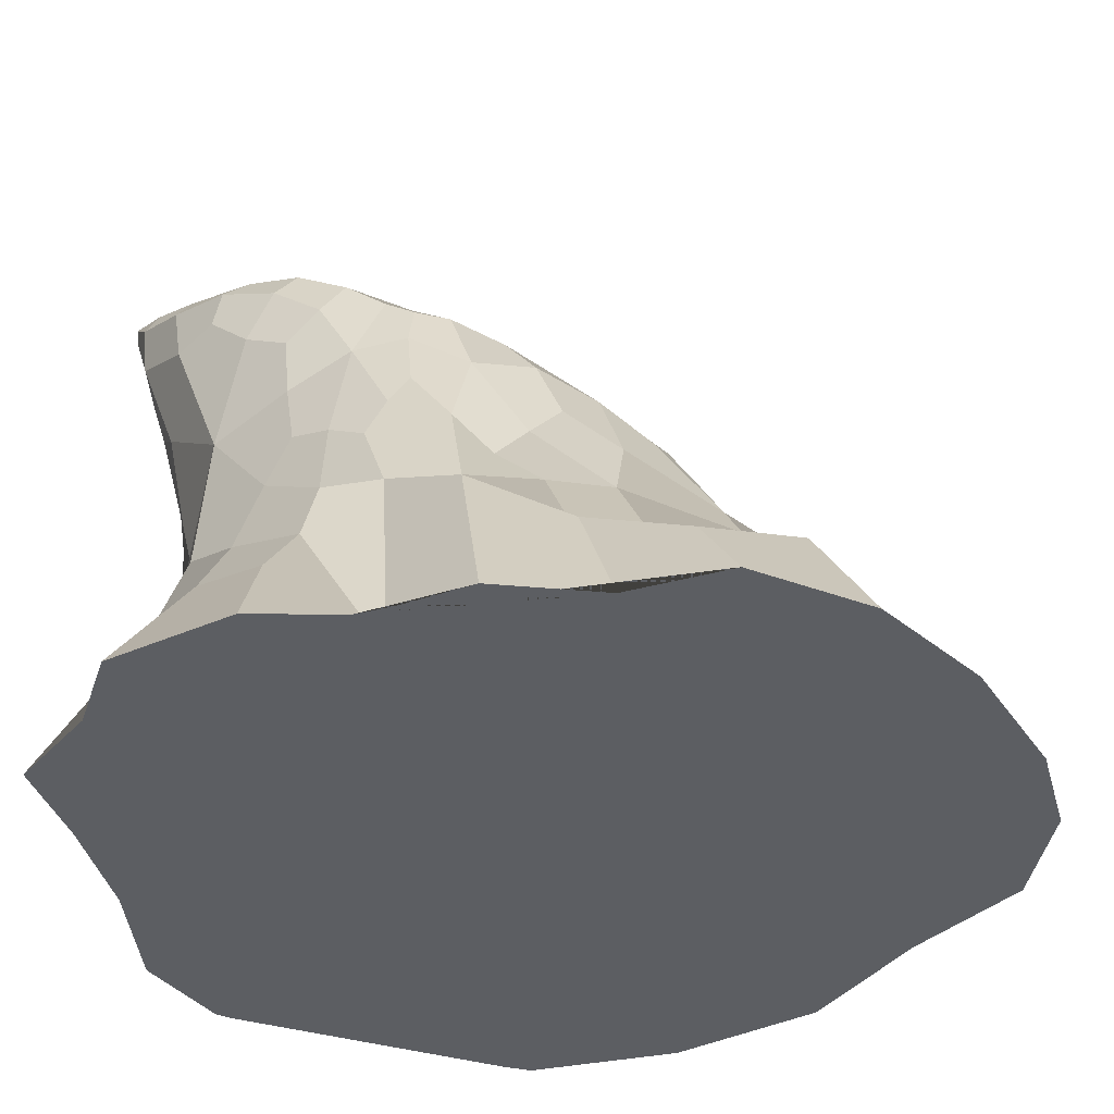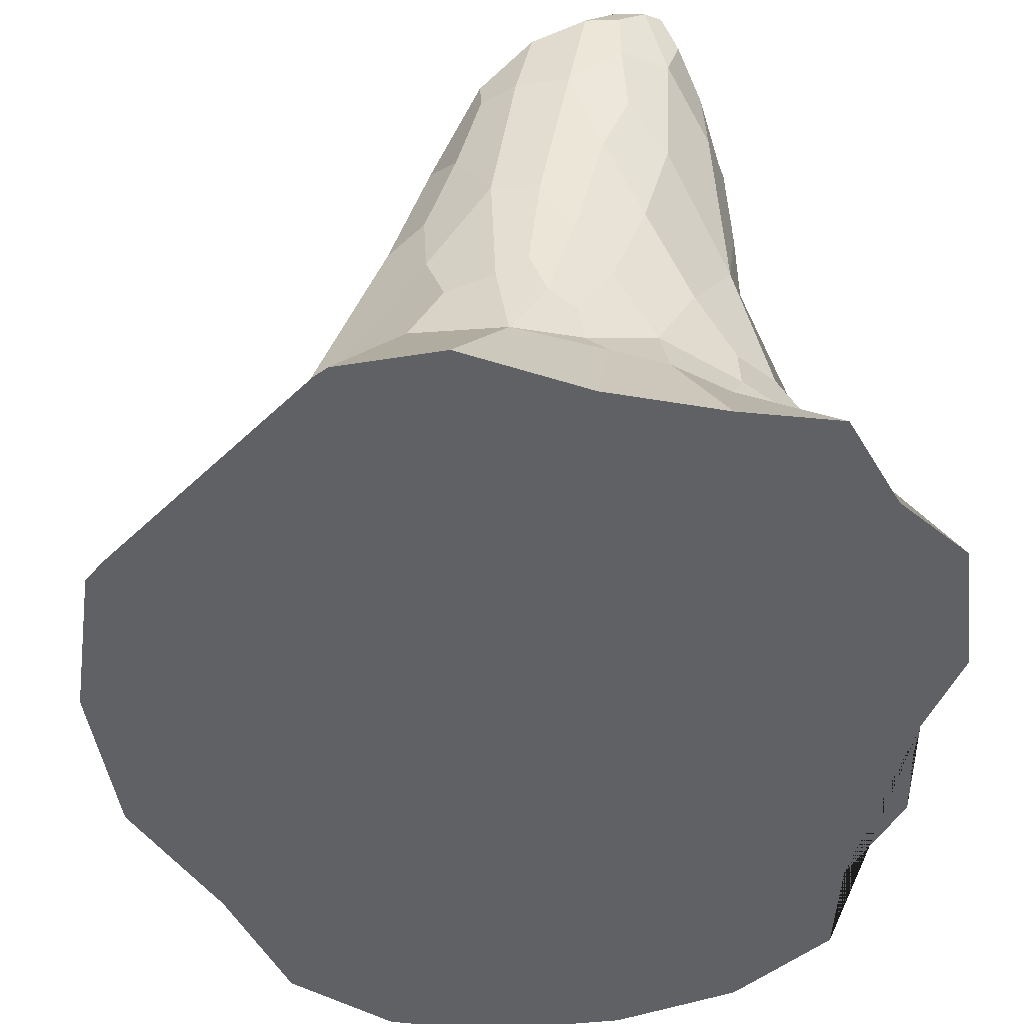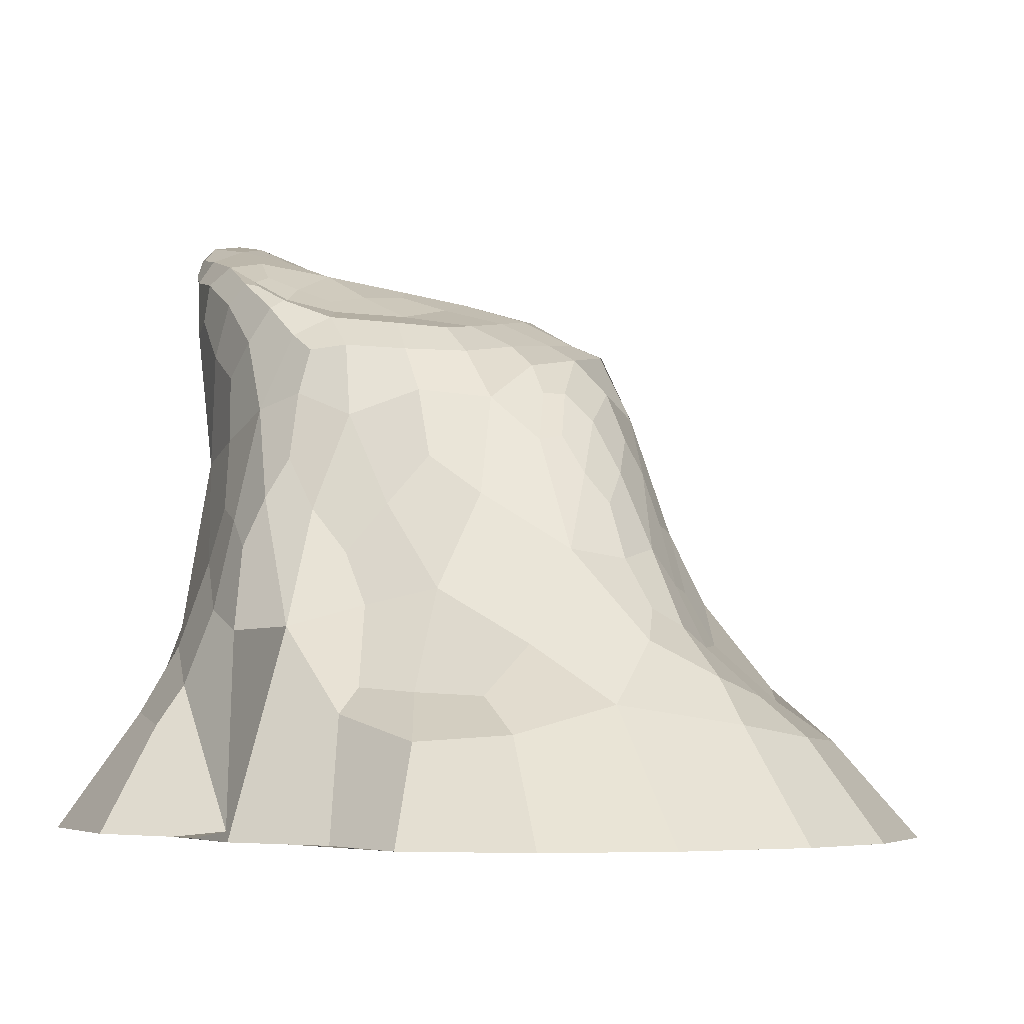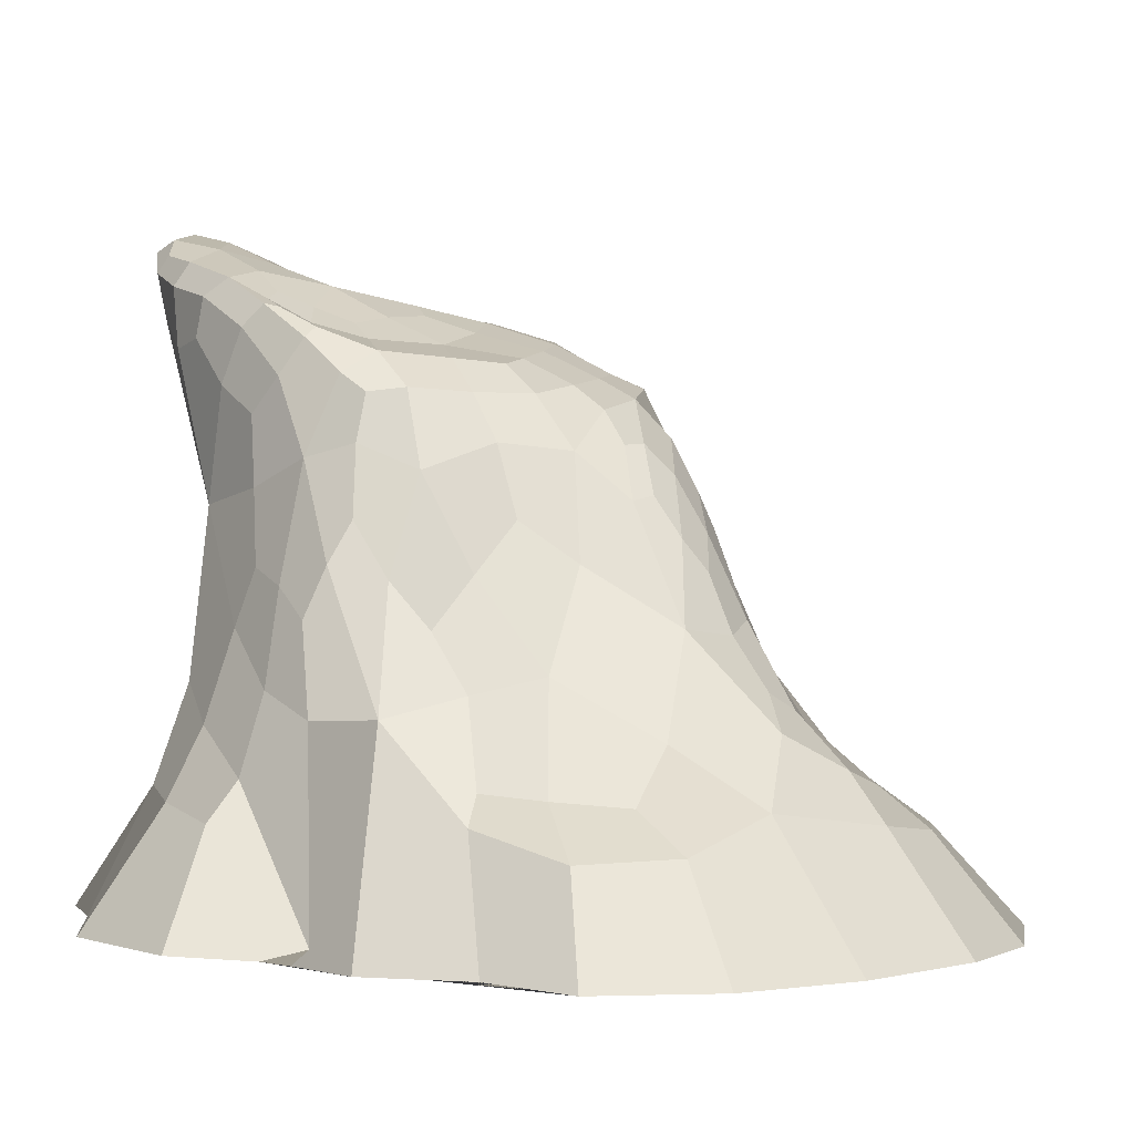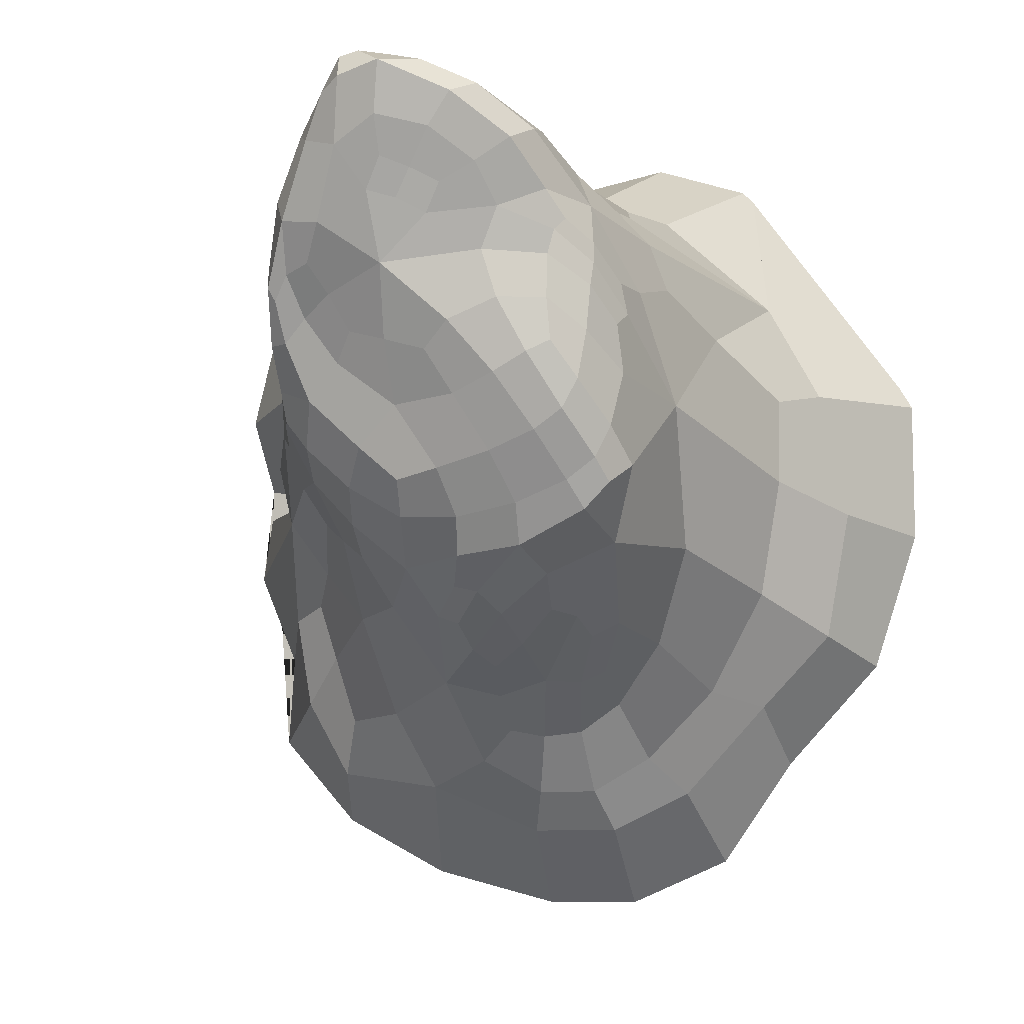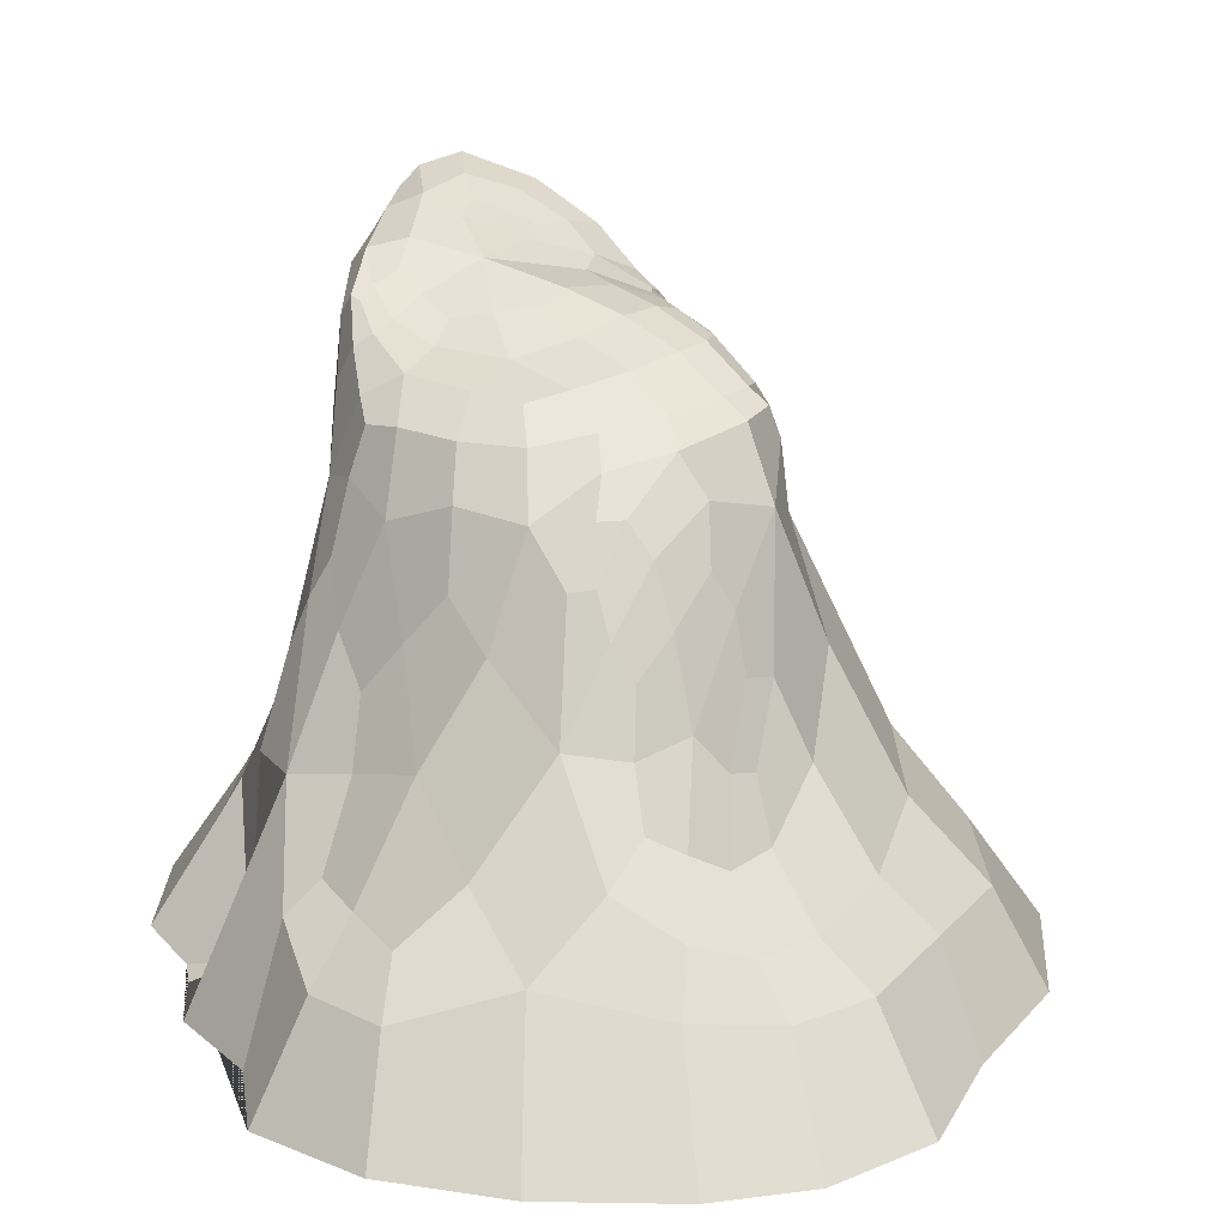
<metadata>
{"format":"obj","ext":"obj","renderer":"f3d","projection":"perspective","resolution":1024,"background":"white","views":[{"elev":-37.6,"azim":105.9,"up":"+Y"},{"elev":-50.0,"azim":-7.4,"up":"+Y"},{"elev":-4.5,"azim":138.3,"up":"+Y"},{"elev":1.4,"azim":123.6,"up":"+Y"},{"elev":-5.0,"azim":-166.7,"up":"+Z"},{"elev":19.8,"azim":167.3,"up":"+Y"}]}
</metadata>
<code>
o pedra1
v 0.5464 4.116 -1.167
v 1.733 4.019 -0.831
v 3.097 0.9328 1.272
v 2.148 1.278 2.163
v -0.7354 1.257 2.551
v -0.4922 1.468 -2.708
v -1.432 2.718 1.357
v -0.9289 2.897 2.196
v -0.4351 4.435 2.746
v 2.777 2.393 0.906
v 2.428 4.016 -0.1214
v -2.164 0.7298 -1.826
v -2.406 0.9078 0.3538
v 0.4238 4.439 3.151
v 1.232 2.83 2.651
v 1.473 4.865 3.165
v -1.101 4.227 -0.2701
v -0.6508 4.271 -0.8215
v 0.2762 3.254 -2.133
v -0.9856 3.412 -1.407
v 1.25 1.853 -2.836
v 0.719 3.535 -1.853
v 1.988 0.291 2.457
v 0.7695 0.257 2.814
v 0.5307 1.06 2.667
v 0.0455 1.699 2.758
v -0.7873 0.3531 -3.69
v 0.09537 1.899 -2.813
v 0.4486 0.5807 -4.079
v -1.149 3.889 1.237
v -1.148 4.103 0.7849
v 3.154 1.934 0.04583
v 2.787 2.841 -0.245
v 2.418 4.542 0.6056
v 2.546 3.825 1.143
v 2.238 4.583 2.098
v 3.689 -0.9309 -0.458
v 1.943 2.838 -1.476
v 2.661 1.844 -1.034
v 2.758 0.393 -3.259
v 3.165 0.4797 -1.893
v 1.103 4.507 -0.03595
v -0.5438 4.684 1.432
v -0.7143 4.587 1.8
v 2.108 5.169 1.788
v -4.7e-05 4.782 0.2373
v -0.5828 4.735 0.5464
v 2.009 4.706 0.8598
v -0.2635 5.125 2.543
v 0.9391 5.744 3.243
v 1.086 5.124 1.328
v 1.601 5.469 3.011
v 0.4394 5.243 2.096
v 0.9948 5.469 2.341
v 3.488 0.2388 1.392
v 2.572 1.287 1.904
v -1.256 2.793 1.845
v -0.6512 3.718 2.449
v 2.817 1.828 1.128
v -0.8999 2.044 2.311
v 2.189 4.06 -0.4148
v -2.396 0.9079 -0.5587
v -2.798 0.3128 0.4748
v 0.7867 3.585 2.944
v 1.484 3.81 2.775
v -1.246 3.804 -0.6432
v -0.9498 4.287 -0.6014
v 0.7355 2.662 -2.492
v -0.3019 3.617 -1.737
v -0.9346 4.428 1.139
v -1.213 3.869 0.9123
v 2.219 4.985 2.022
v 2.403 4.119 1.634
v 2.546 4.184 0.8196
v 1.364 0.3144 2.677
v 2.981 2.433 -0.09903
v 0.1533 2.832 2.853
v 0.2242 1.208 2.755
v 0.8779 1.759 2.627
v 1.034 3.013 -2.141
v 1.036 0.9351 -3.716
v 0.2892 1.091 -3.435
v 0.465 3.55 -1.908
v -1.548 0.4948 -2.924
v -0.377 4.569 -0.3326
v 0.1751 2.7 -2.434
v -0.5439 0.9231 -3.069
v -1.515 2.087 -1.388
v -1.827 1.826 0.9356
v -1.262 3.431 1.214
v -1.192 4.006 0.2894
v 2.963 2.229 0.4721
v 0.6004 0.1203 -4.541
v 2.587 3.543 -0.1293
v 0.5679 0.5678 2.696
v 2.117 0.6584 2.321
v 1.745 1.984 2.302
v -0.2655 1.422 2.707
v -0.1061 4.45 2.987
v -0.4442 4.841 2.678
v 2.609 3.136 1.064
v 1.991 4.502 2.548
v -0.1008 4.202 -1.038
v -0.2314 1.532 -2.827
v 0.6026 3.872 -1.551
v 2.428 4.201 0.179
v 0.9592 4.853 3.283
v 1.211 5.493 3.412
v 1.605 5.298 3.157
v -1.065 0.5751 2.527
v -2.835 -0.02417 -2.28
v 3.495 1.06 -0.2928
v -1.17 -0.04938 -4.106
v -2.19 0.06925 1.548
v -0.1482 0.3912 -4.071
v 3.609 0.5161 0.4119
v 2.827 1.292 -1.557
v 2.311 2.342 -1.258
v 1.838 3.547 -1.179
v 1.38 5.65 3.127
v 2.796 2.294 -0.6587
v 0.5899 5.177 1.801
v 3.533 0.2243 -2.059
v 2.104 0.8916 -3.174
v 2.958 0.03651 -3.893
v 2.984 0.4309 -2.514
v 1.706 2.436 -2.003
v -0.9383 4.279 1.6
v -0.8295 4.568 0.1716
v 2.234 4.647 0.6147
v 0.2639 5.507 2.951
v -0.348 4.805 0.4292
v 1.528 4.353 -0.4453
v 0.6927 4.375 -0.6799
v -0.5451 4.758 2.08
v -0.5431 4.728 0.9824
v -0.6092 4.664 1.682
v 0.4514 4.655 0.04547
v 1.704 4.551 0.4073
v 2.134 4.937 1.277
v 2.349 4.879 1.156
v 0.08398 4.928 1.461
v 1.173 4.013 -1.151
v 1.703 4.877 1.071
v 0.5895 5.388 3.313
v 1.708 5.255 1.745
v 1.796 5.372 2.557
v 1.135 4.791 0.6046
v 0.4369 4.942 0.7563
v 1.006 5.632 2.727
v -0.8038 4.121 -1.112
v -0.7791 2.128 -2.194
v 0.6431 1.775 -2.981
v -0.4392 2.739 -2.142
v 0.08032 5.217 2.298
v 1.159 5.372 2.021
v 0.7151 5.361 2.233
v -0.1551 0.3924 2.853
v 1.046 4.222 3.067
v -1.09 1.382 -2.399
v 1.786 0.3107 -4.034
v -0.317 2.951 2.685
v -1.544 2.857 0.08518
v 2.356 3.292 -0.6912
v -0.0914 3.993 -1.459
v 0.05316 5.227 3.079
v 1.312 0.9974 2.48
v 2.233 2.974 1.944
v 2.876 0.3083 2.095
v 0.4935 5.477 2.614
v -0.09717 0.886 -3.383
v 2.697 3.409 0.3959
v -1.074 4.175 -0.8464
v -0.9525 4.351 1.383
v 2.419 4.659 1.371
v 0.5096 2.351 2.788
v 0.6445 1.261 -3.365
v -0.6742 4.606 -0.1299
v 3.451 -0.02898 -3.052
v 3.335 1.087 -0.9516
v -3.083 0.02702 -0.8739
v -2.072 -0.05076 -3.099
v 3.773 0.1082 0.662
v -0.3114 -0.004068 -4.534
v 3.263 1.293 0.3999
v 1.132 4.306 -0.7878
v 2.349 1.456 -2.094
v 1.451 5.517 2.465
v 0.9405 5.342 3.398
v 2.282 4.848 1.026
v -0.8779 4.101 2.016
v -0.9044 4.49 0.6702
v 0.1157 4.474 -0.5247
v 2.046 4.416 0.03747
v 0.7042 4.824 0.4838
v 1.887 5.027 1.372
v 1.524 4.719 0.7082
v -0.06212 4.893 0.9759
v -0.09354 4.973 1.885
v 1.266 3.472 -1.653
v 1.397 5.533 3.347
v 1.923 5.128 2.663
v -0.4928 2.198 -2.339
v 0.7976 3.061 -2.223
v 0.5539 2.352 -2.668
v -0.2376 3.101 -2.081
v 0.8735 5.291 1.946
v 4.191 -0.9536 1.843
v -3.766 -0.9623 0.4842
v 0.6771 -1 -5.448
v -1.76 -0.9451 3.188
v -3.304 -0.9819 -2.609
v -1.475 -0.9967 -4.936
v 4.277 -0.97 -0.7266
v -3.62 -0.9607 0.7254
v -1.88 -0.9458 3.068
v 4.26 -0.9676 -0.3599
v 3.972 -0.9812 -2.493
v 3.204 -0.9939 -4.485
v -0.7436 -0.9431 3.506
v 2.053 -0.9978 -5.099
v 3.434 -0.9504 2.346
v 1.774 -0.9452 3.166
v 4.042 -0.9878 -3.525
v 4.389 -0.9747 -1.473
v -3.783 -0.9722 -1.07
v -2.264 -0.9893 -3.77
v 2.79 -0.9451 3.19
v 0.5676 -0.9448 3.232
v 4.519 -0.962 0.5233
v -0.3626 -0.998 -5.437
v -1.102 -0.9618 0.5623
v -2.75 -0.9533 1.897
f 211 220 158 110
f 229 24 158 220
f 24 95 158
f 25 78 158 95
f 26 98 158 78
f 5 110 158 98
f 14 64 159 107
f 15 65 159 64
f 16 107 159 65
f 6 87 160 152
f 87 27 84 160
f 160 84 12 88
f 152 160 88 20
f 40 125 161 124
f 219 221 161 125
f 210 93 161 221
f 29 81 161 93
f 21 124 161 81
f 5 98 162 60
f 26 77 162 98
f 14 99 162 77
f 9 58 162 99
f 8 60 162 58
f 12 62 163 88
f 13 89 163 62
f 7 90 163 89
f 30 71 163 90
f 31 91 163 71
f 17 66 163 91
f 20 88 163 66
f 39 118 164 121
f 38 119 164 118
f 2 61 164 119
f 11 94 164 61
f 33 121 164 94
f 19 69 165 83
f 20 151 165 69
f 18 103 165 151
f 1 105 165 103
f 22 83 165 105
f 50 131 166 145
f 131 49 100 166
f 166 100 9 99
f 145 166 99 14
f 25 95 167 79
f 24 75 167 95
f 23 96 167 75
f 4 97 167 96
f 15 79 167 97
f 4 56 168 97
f 3 59 168 56
f 10 101 168 59
f 35 73 168 101
f 36 102 168 73
f 16 65 168 102
f 15 97 168 65
f 208 55 169 222
f 3 56 169 55
f 4 96 169 56
f 23 169 96
f 228 222 169 23
f 53 155 170 157
f 155 49 131 170
f 170 131 50 150
f 157 170 150 54
f 29 115 171 82
f 115 27 87 171
f 171 87 6 104
f 82 171 104 28
f 10 92 172 101
f 32 76 172 92
f 33 94 172 76
f 11 106 172 94
f 34 74 172 106
f 35 101 172 74
f 17 67 173 66
f 18 151 173 67
f 20 66 173 151
f 43 70 174 137
f 70 31 71 174
f 174 71 30 128
f 137 174 128 44
f 45 72 175 141
f 72 36 73 175
f 175 73 35 74
f 141 175 74 34
f 14 77 176 64
f 77 26 78 176
f 176 78 25 79
f 64 176 79 15
f 21 81 177 153
f 29 82 177 81
f 28 153 177 82
f 46 85 178 132
f 85 18 67 178
f 178 67 17 129
f 132 178 129 47
f 40 126 179 125
f 126 41 123 179
f 41 117 180 123
f 39 121 180 117
f 33 76 180 121
f 32 112 180 76
f 218 123 180 225
f 12 111 181 62
f 62 181 63 13
f 12 84 182 111
f 84 27 113 182
f 215 233 216 232
f 217 230 208 222 228 223 229 220 211 216 232 215 209 226 212 227 213 231 210 221 219 224 218 225 214
f 13 63 114 89
f 215 114 63 209
f 211 110 114 216
f 5 60 114 110
f 8 57 114 60
f 7 89 114 57
f 3 55 183 116
f 208 230 183 55
f 210 231 184 93
f 231 213 113 184
f 184 113 27 115
f 93 184 115 29
f 10 59 185 92
f 59 3 116 185
f 185 116 37 112
f 92 185 112 32
f 2 143 186 133
f 1 134 186 143
f 42 133 186 134
f 38 118 187 127
f 39 117 187 118
f 41 126 187 117
f 40 124 187 126
f 21 127 187 124
f 51 156 188 146
f 54 150 188 156
f 50 120 188 150
f 52 147 188 120
f 45 146 188 147
f 16 108 189 107
f 50 145 189 108
f 14 107 189 145
f 34 130 190 141
f 48 140 190 130
f 45 141 190 140
f 7 57 191 90
f 8 58 191 57
f 9 100 191 58
f 49 135 191 100
f 44 128 191 135
f 30 90 191 128
f 17 91 192 129
f 91 31 70 192
f 192 70 43 136
f 129 192 136 47
f 42 134 193 138
f 134 1 103 193
f 193 103 18 85
f 138 193 85 46
f 34 106 194 130
f 11 61 194 106
f 2 133 194 61
f 42 139 194 133
f 48 130 194 139
f 42 138 195 148
f 46 149 195 138
f 51 148 195 149
f 48 144 196 140
f 51 146 196 144
f 45 140 196 146
f 42 148 197 139
f 51 144 197 148
f 48 139 197 144
f 46 132 198 149
f 132 47 136 198
f 198 136 43 142
f 149 198 142 51
f 51 142 199 122
f 43 137 199 142
f 44 135 199 137
f 49 155 199 135
f 53 122 199 155
f 38 127 200 119
f 21 80 200 127
f 22 105 200 80
f 1 143 200 105
f 2 119 200 143
f 52 120 201 109
f 50 108 201 120
f 16 109 201 108
f 16 102 202 109
f 102 36 72 202
f 202 72 45 147
f 109 202 147 52
f 28 104 203 154
f 6 152 203 104
f 20 154 203 152
f 22 80 204 83
f 21 68 204 80
f 19 83 204 68
f 19 68 205 86
f 21 153 205 68
f 28 86 205 153
f 19 86 206 69
f 28 154 206 86
f 20 69 206 154
f 51 122 207 156
f 53 157 207 122
f 54 156 207 157
f 215 232 114
f 216 114 232
f 233 215 114
f 75 24 229 223
f 23 75 223 228
f 125 179 224 219
f 179 123 218 224
f 37 116 183 230 217
f 37 214 225 180 112
f 37 217 214
f 182 113 213 227
f 111 212 226 181
f 111 182 227 212
f 181 226 209 63
f 216 233 114

</code>
